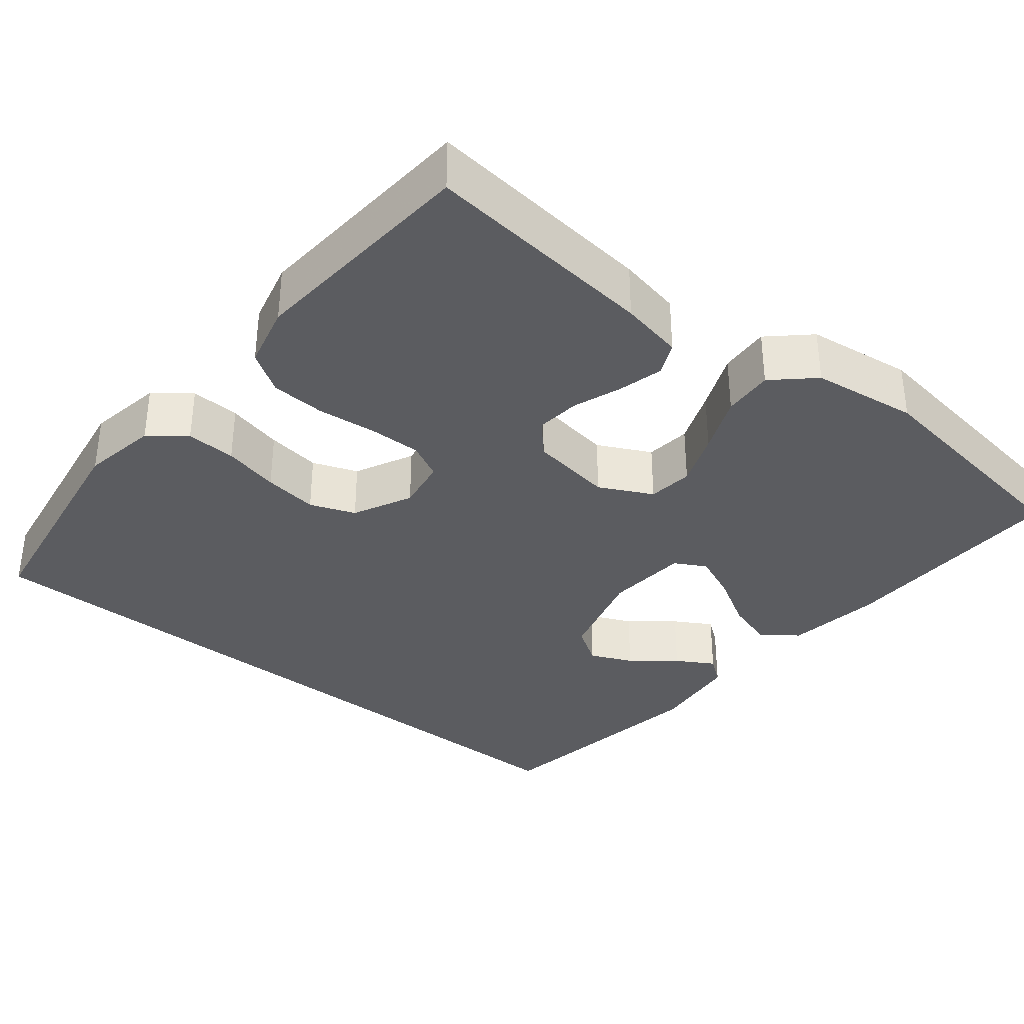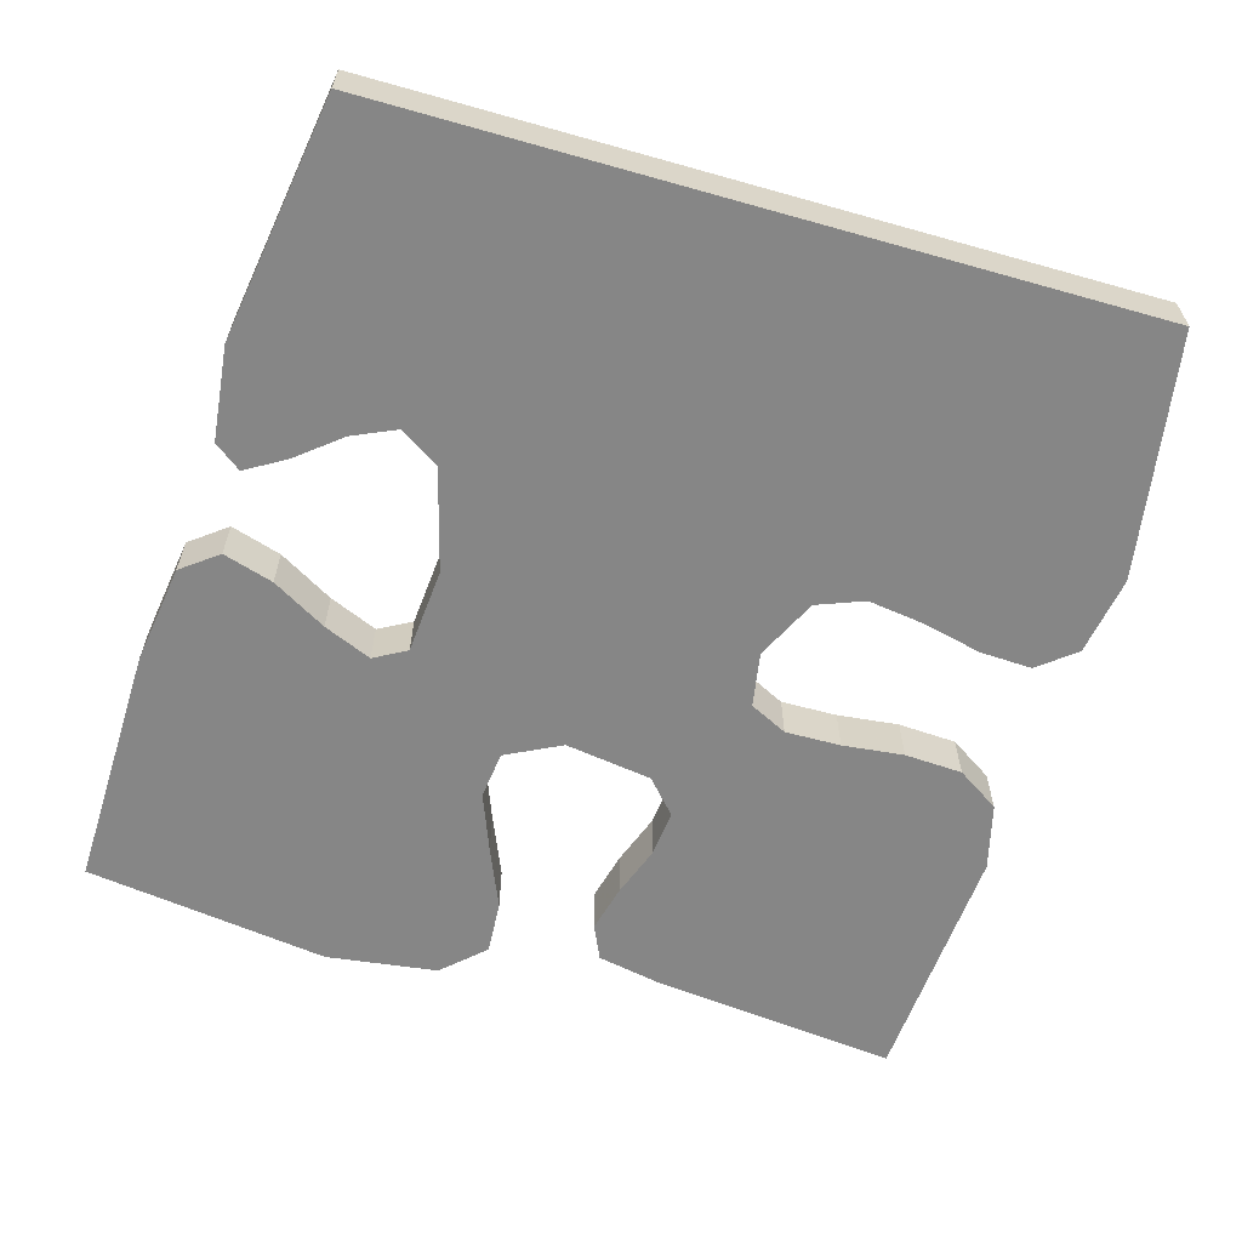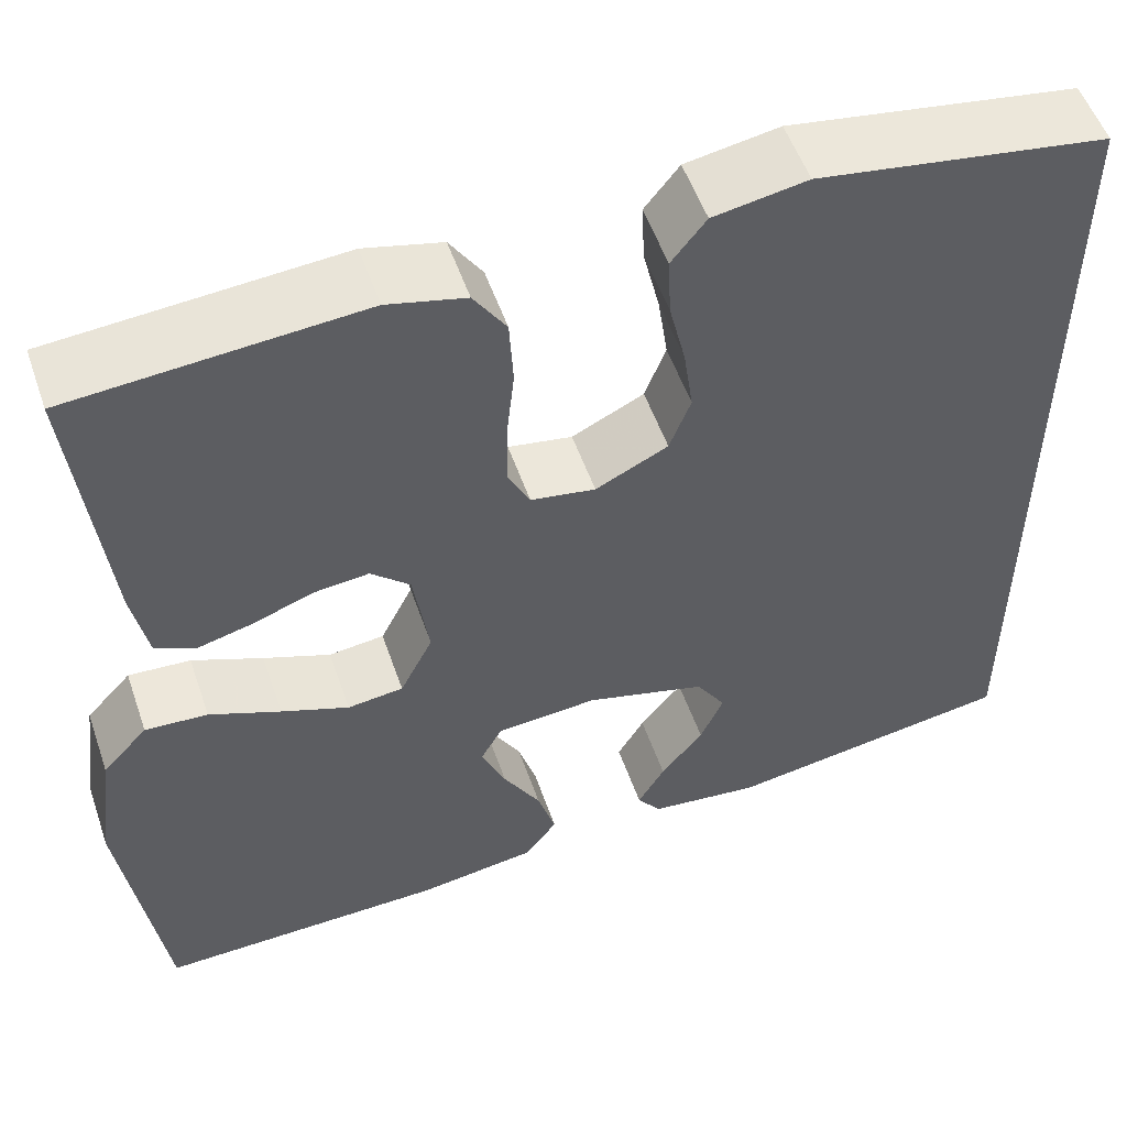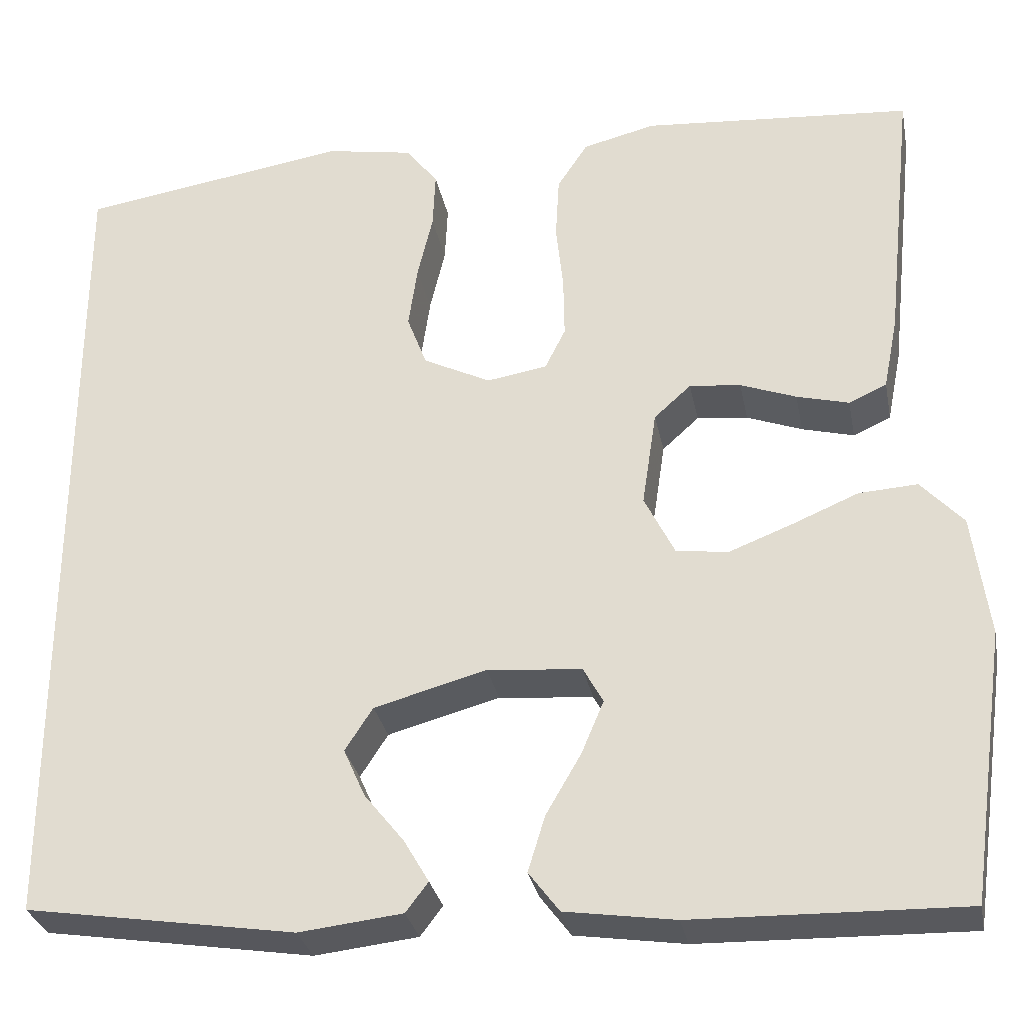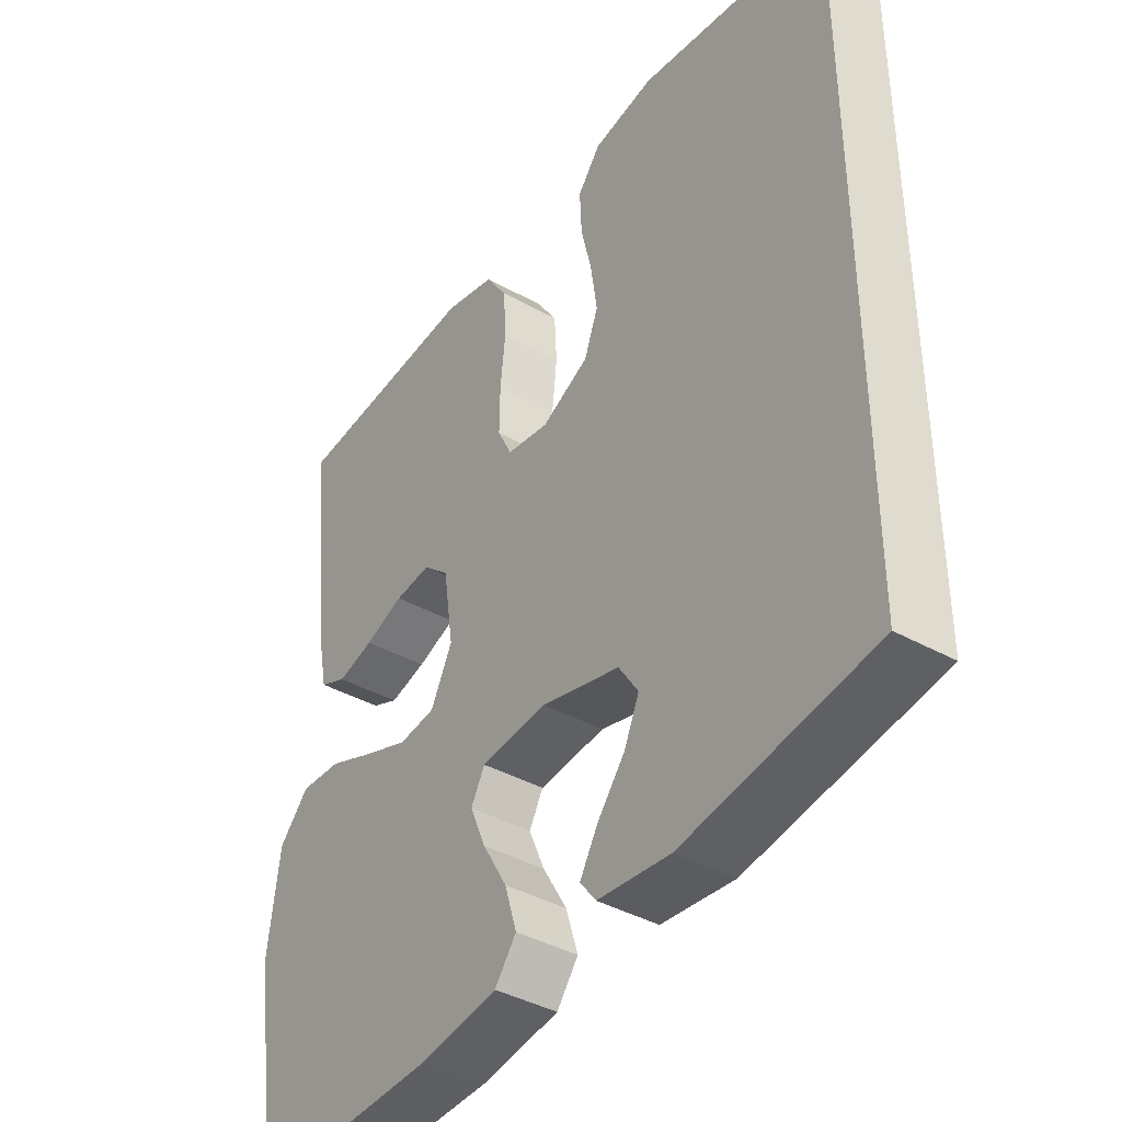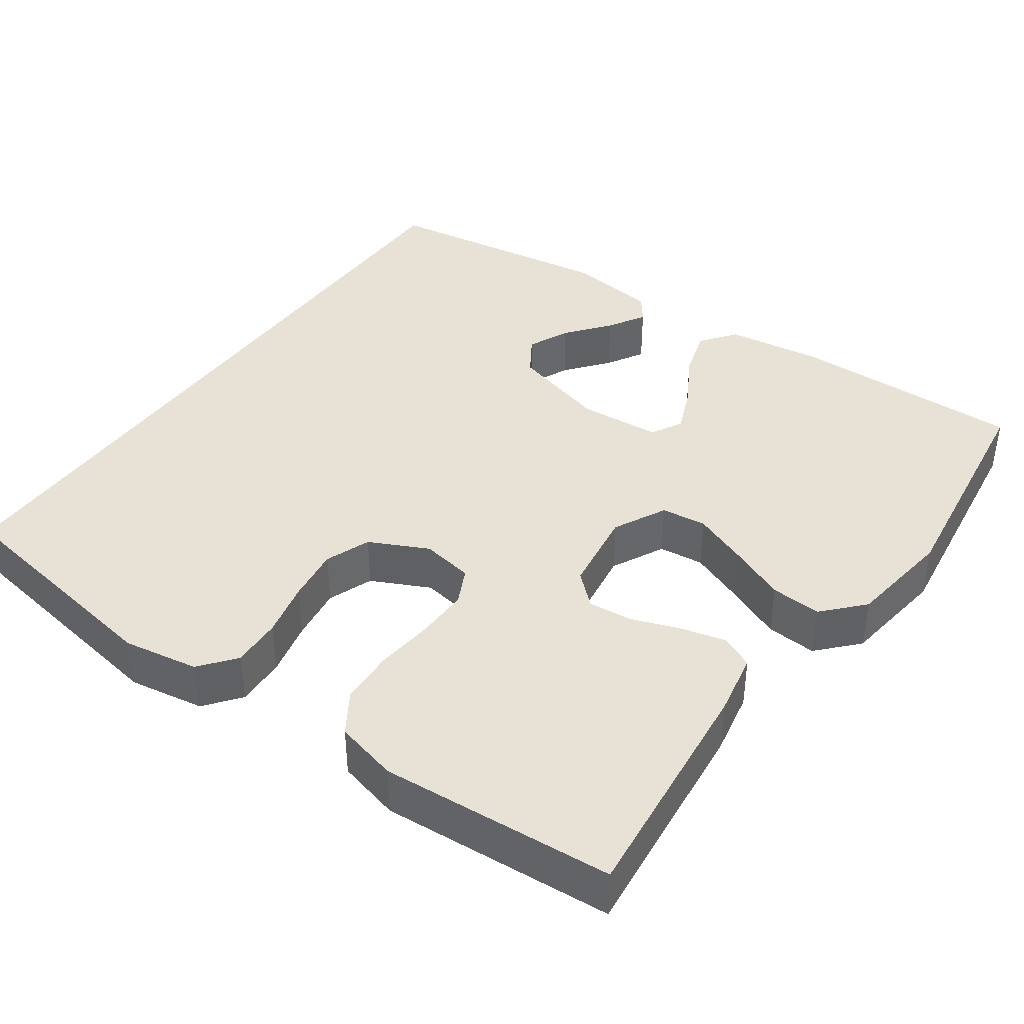
<metadata>
{"format":"obj","ext":"obj","renderer":"f3d","projection":"perspective","resolution":1024,"background":"white","views":[{"elev":-35.1,"azim":51.2,"up":"+Y"},{"elev":-62.2,"azim":-106.0,"up":"+Y"},{"elev":53.6,"azim":161.0,"up":"+Z"},{"elev":-30.1,"azim":10.9,"up":"+Z"},{"elev":-40.2,"azim":-124.5,"up":"+Z"},{"elev":40.5,"azim":35.7,"up":"+Y"}]}
</metadata>
<code>
v -0.5 0.07 -0.431
v -0.5 0.07 0.497
v -0.2 0.07 0.544
v -0.103 0.07 0.527
v -0.067 0.07 0.481
v -0.07 0.07 0.417
v -0.087 0.07 0.345
v -0.097 0.07 0.275
v -0.075 0.07 0.217
v 0 0.07 0.18
v 0.067 0.07 0.191
v 0.09 0.07 0.237
v 0.089 0.07 0.305
v 0.081 0.07 0.38
v 0.085 0.07 0.451
v 0.119 0.07 0.503
v 0.2 0.07 0.523
v 0.5 0.07 0.5
v 0.468 0.07 0.2
v 0.452 0.07 0.119
v 0.41 0.07 0.1
v 0.352 0.07 0.115
v 0.29 0.07 0.138
v 0.233 0.07 0.144
v 0.192 0.07 0.107
v 0.176 0.07 0
v 0.21 0.07 -0.068
v 0.268 0.07 -0.075
v 0.338 0.07 -0.048
v 0.412 0.07 -0.017
v 0.477 0.07 -0.013
v 0.524 0.07 -0.064
v 0.542 0.07 -0.2
v 0.5 0.07 -0.5
v 0.2 0.07 -0.493
v 0.078 0.07 -0.475
v 0.044 0.07 -0.43
v 0.063 0.07 -0.368
v 0.102 0.07 -0.301
v 0.127 0.07 -0.242
v 0.105 0.07 -0.202
v 0 0.07 -0.193
v -0.125 0.07 -0.227
v -0.156 0.07 -0.275
v -0.132 0.07 -0.329
v -0.088 0.07 -0.384
v -0.06 0.07 -0.432
v -0.085 0.07 -0.465
v -0.2 0.07 -0.478
v -0.5 0 -0.431
v -0.5 0 0.497
v -0.2 0 0.544
v -0.103 0 0.527
v -0.067 0 0.481
v -0.07 0 0.417
v -0.087 0 0.345
v -0.097 0 0.275
v -0.075 0 0.217
v 0 0 0.18
v 0.067 0 0.191
v 0.09 0 0.237
v 0.089 0 0.305
v 0.081 0 0.38
v 0.085 0 0.451
v 0.119 0 0.503
v 0.2 0 0.523
v 0.5 0 0.5
v 0.468 0 0.2
v 0.452 0 0.119
v 0.41 0 0.1
v 0.352 0 0.115
v 0.29 0 0.138
v 0.233 0 0.144
v 0.192 0 0.107
v 0.176 0 0
v 0.21 0 -0.068
v 0.268 0 -0.075
v 0.338 0 -0.048
v 0.412 0 -0.017
v 0.477 0 -0.013
v 0.524 0 -0.064
v 0.542 0 -0.2
v 0.5 0 -0.5
v 0.2 0 -0.493
v 0.078 0 -0.475
v 0.044 0 -0.43
v 0.063 0 -0.368
v 0.102 0 -0.301
v 0.127 0 -0.242
v 0.105 0 -0.202
v 0 0 -0.193
v -0.125 0 -0.227
v -0.156 0 -0.275
v -0.132 0 -0.329
v -0.088 0 -0.384
v -0.06 0 -0.432
v -0.085 0 -0.465
v -0.2 0 -0.478
f 48 49 1
f 47 48 1
f 46 47 1
f 45 46 1
f 44 45 1 2
f 2 3 4
f 44 2 4
f 43 44 4
f 37 38 39
f 36 37 39
f 35 36 39
f 34 35 39
f 33 34 39
f 32 33 39
f 31 32 39
f 30 31 39
f 29 30 39
f 28 29 39 40
f 27 28 40 41
f 21 22 23
f 20 21 23
f 19 20 23
f 18 19 23
f 17 18 23
f 16 17 23
f 15 16 23
f 14 15 23
f 13 14 23
f 12 13 23 24
f 11 12 24 25
f 4 5 6 7
f 4 7 8
f 43 4 8
f 42 43 8 9
f 42 9 10
f 41 42 10
f 27 41 10
f 26 27 10
f 10 11 25 26
f 50 98 97
f 50 97 96
f 50 96 95
f 50 95 94
f 51 50 94 93
f 53 52 51
f 53 51 93
f 53 93 92
f 88 87 86
f 88 86 85
f 88 85 84
f 88 84 83
f 88 83 82
f 88 82 81
f 88 81 80
f 88 80 79
f 88 79 78
f 89 88 78 77
f 90 89 77 76
f 72 71 70
f 72 70 69
f 72 69 68
f 72 68 67
f 72 67 66
f 72 66 65
f 72 65 64
f 72 64 63
f 72 63 62
f 73 72 62 61
f 74 73 61 60
f 56 55 54 53
f 57 56 53
f 57 53 92
f 58 57 92 91
f 59 58 91
f 59 91 90
f 59 90 76
f 59 76 75
f 75 74 60 59
f 1 50 51 2
f 2 51 52 3
f 3 52 53 4
f 4 53 54 5
f 5 54 55 6
f 6 55 56 7
f 7 56 57 8
f 8 57 58 9
f 9 58 59 10
f 10 59 60 11
f 11 60 61 12
f 12 61 62 13
f 13 62 63 14
f 14 63 64 15
f 15 64 65 16
f 16 65 66 17
f 17 66 67 18
f 18 67 68 19
f 19 68 69 20
f 20 69 70 21
f 21 70 71 22
f 22 71 72 23
f 23 72 73 24
f 24 73 74 25
f 25 74 75 26
f 26 75 76 27
f 27 76 77 28
f 28 77 78 29
f 29 78 79 30
f 30 79 80 31
f 31 80 81 32
f 32 81 82 33
f 33 82 83 34
f 34 83 84 35
f 35 84 85 36
f 36 85 86 37
f 37 86 87 38
f 38 87 88 39
f 39 88 89 40
f 40 89 90 41
f 41 90 91 42
f 42 91 92 43
f 43 92 93 44
f 44 93 94 45
f 45 94 95 46
f 46 95 96 47
f 47 96 97 48
f 48 97 98 49
f 49 98 50 1

</code>
